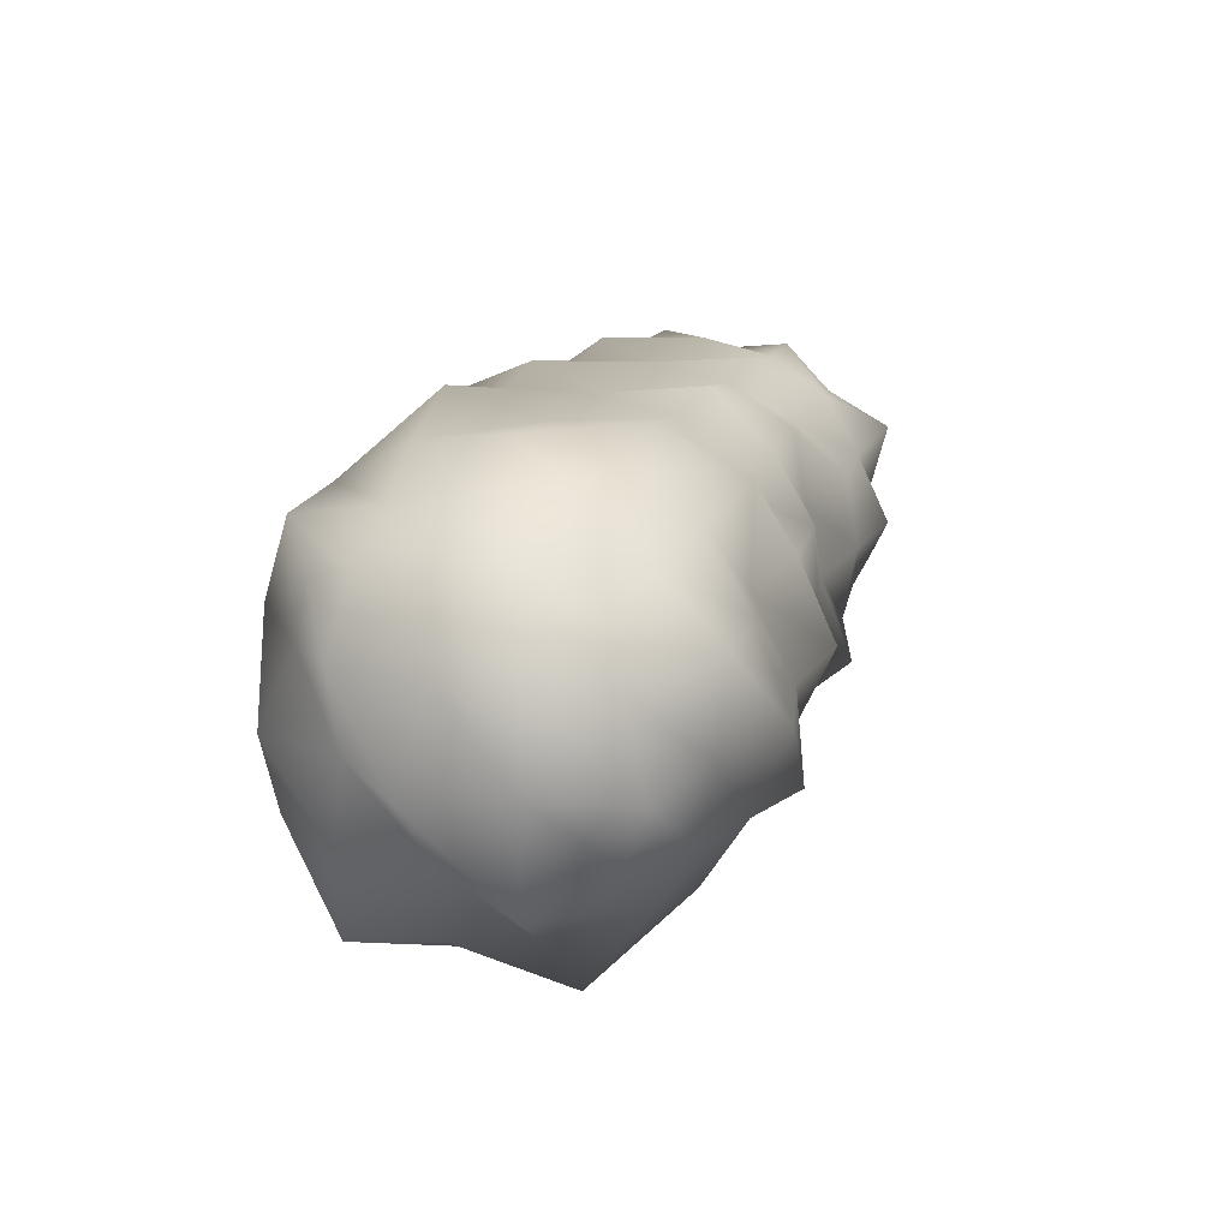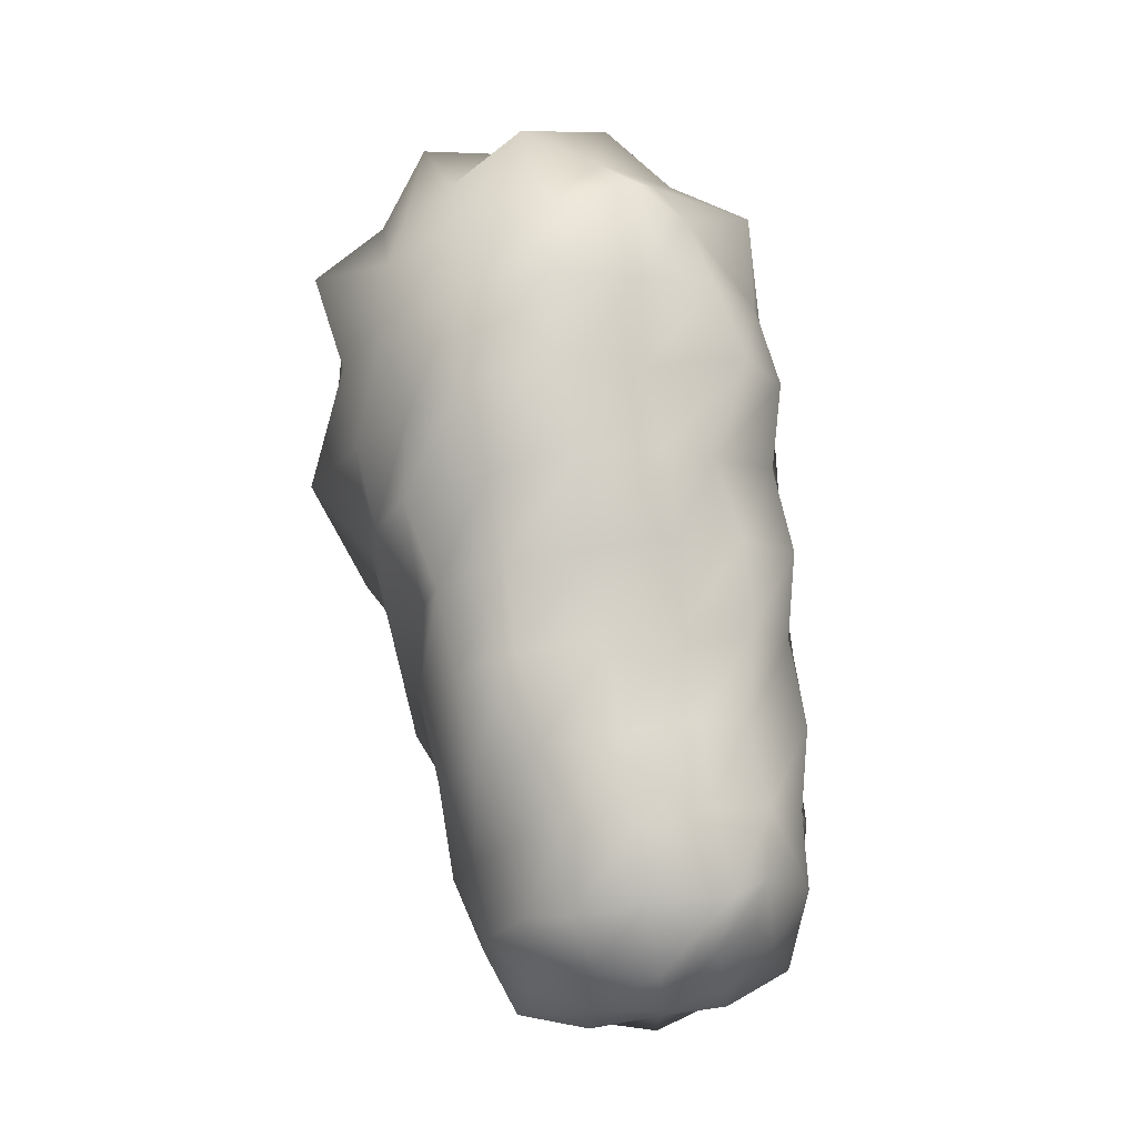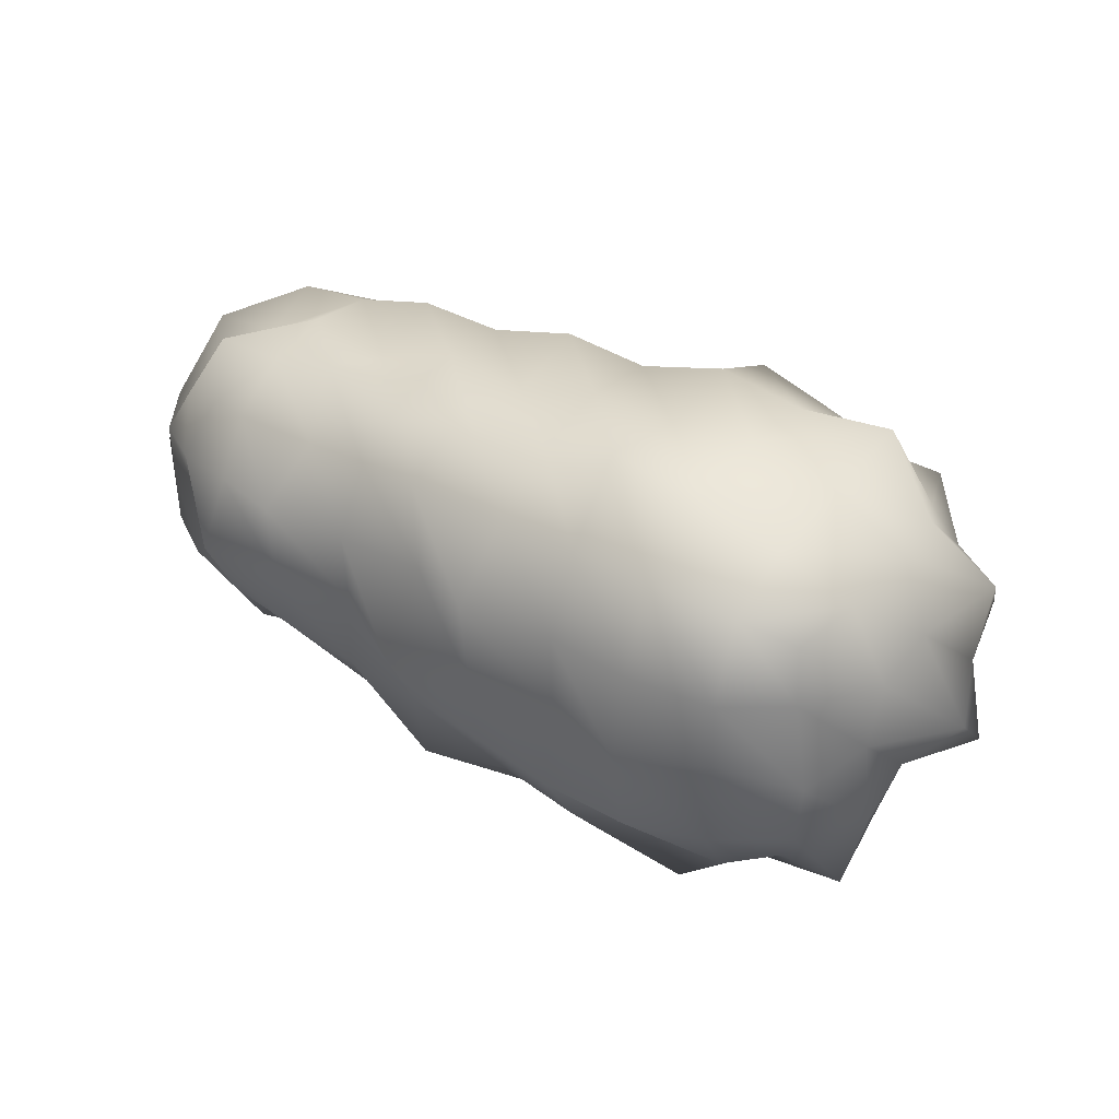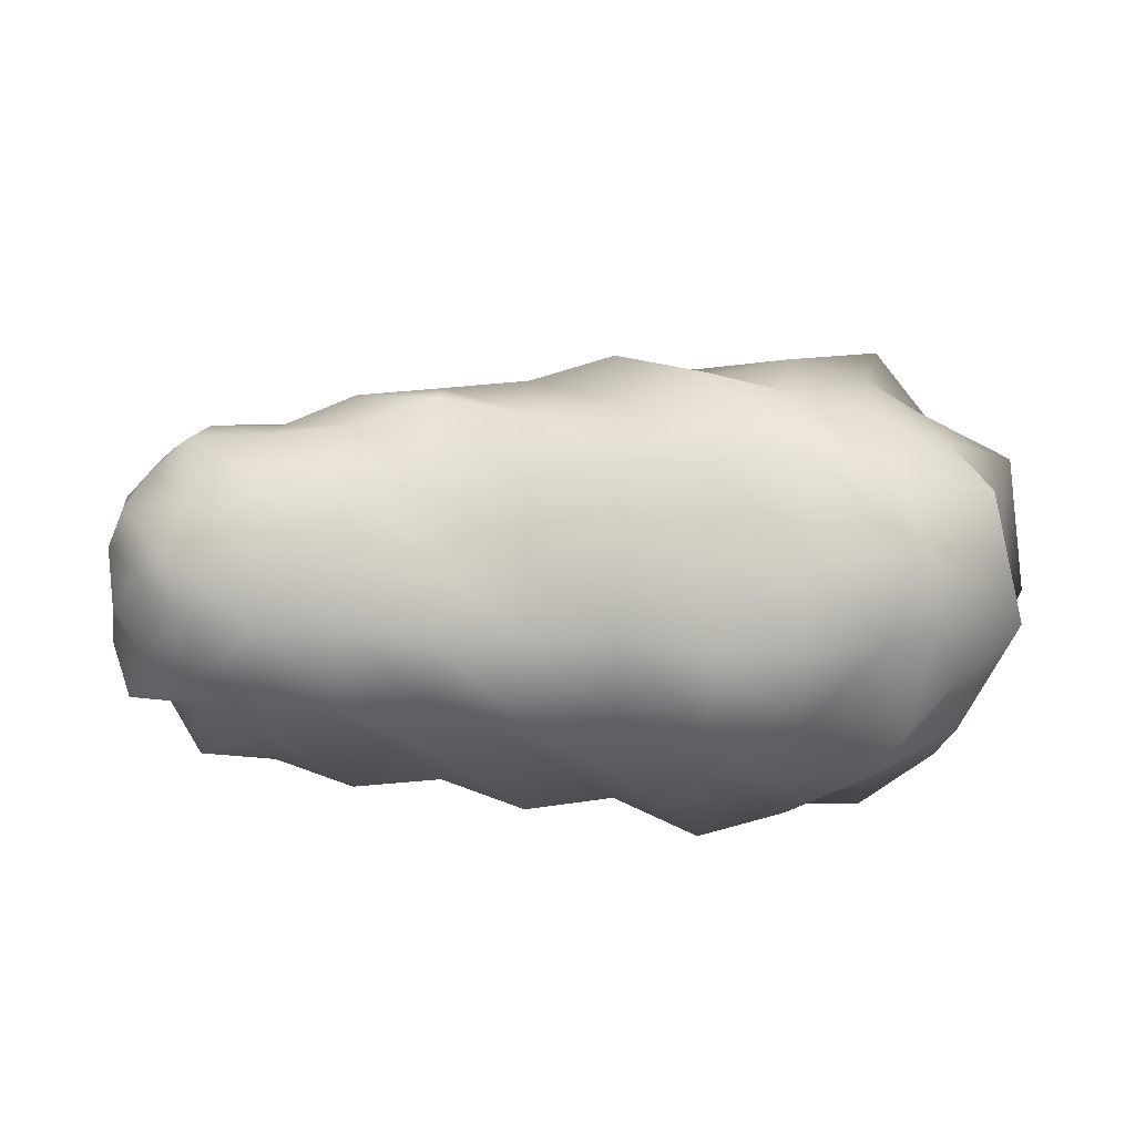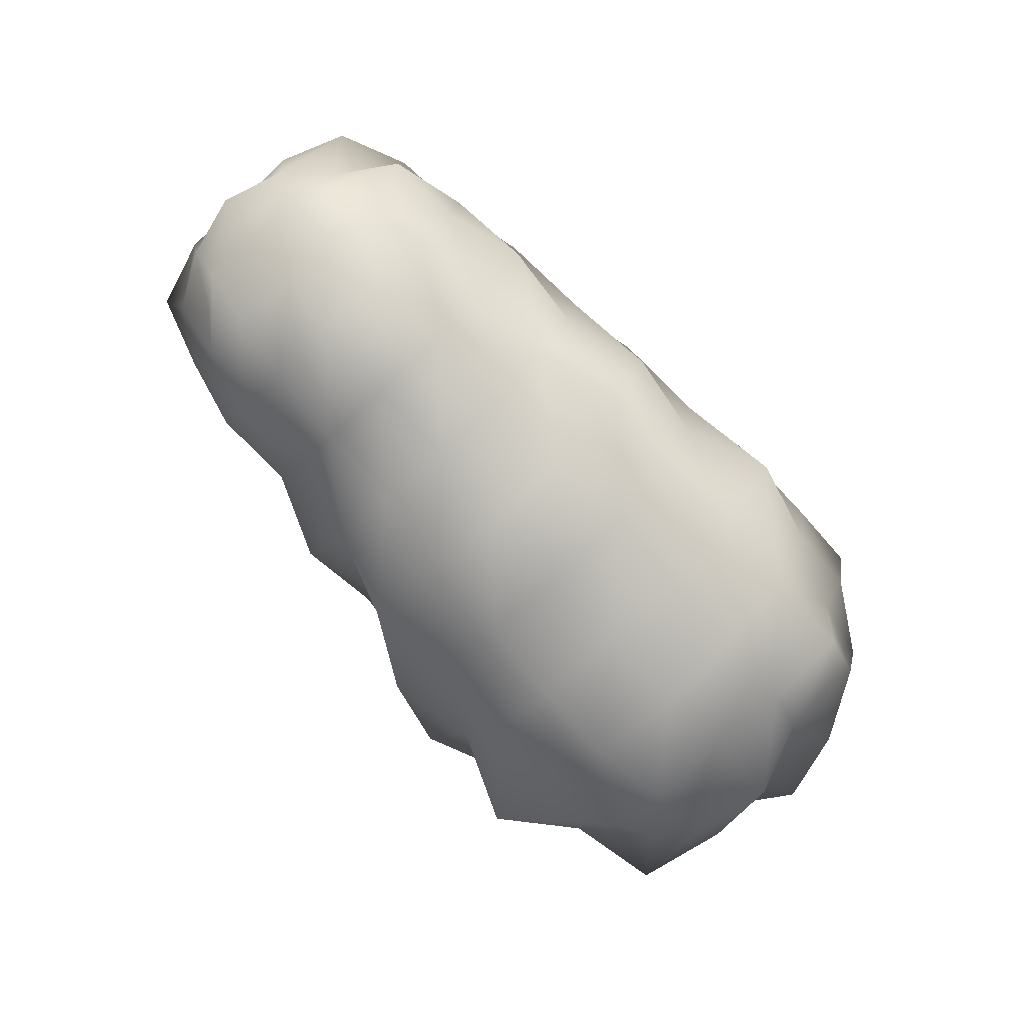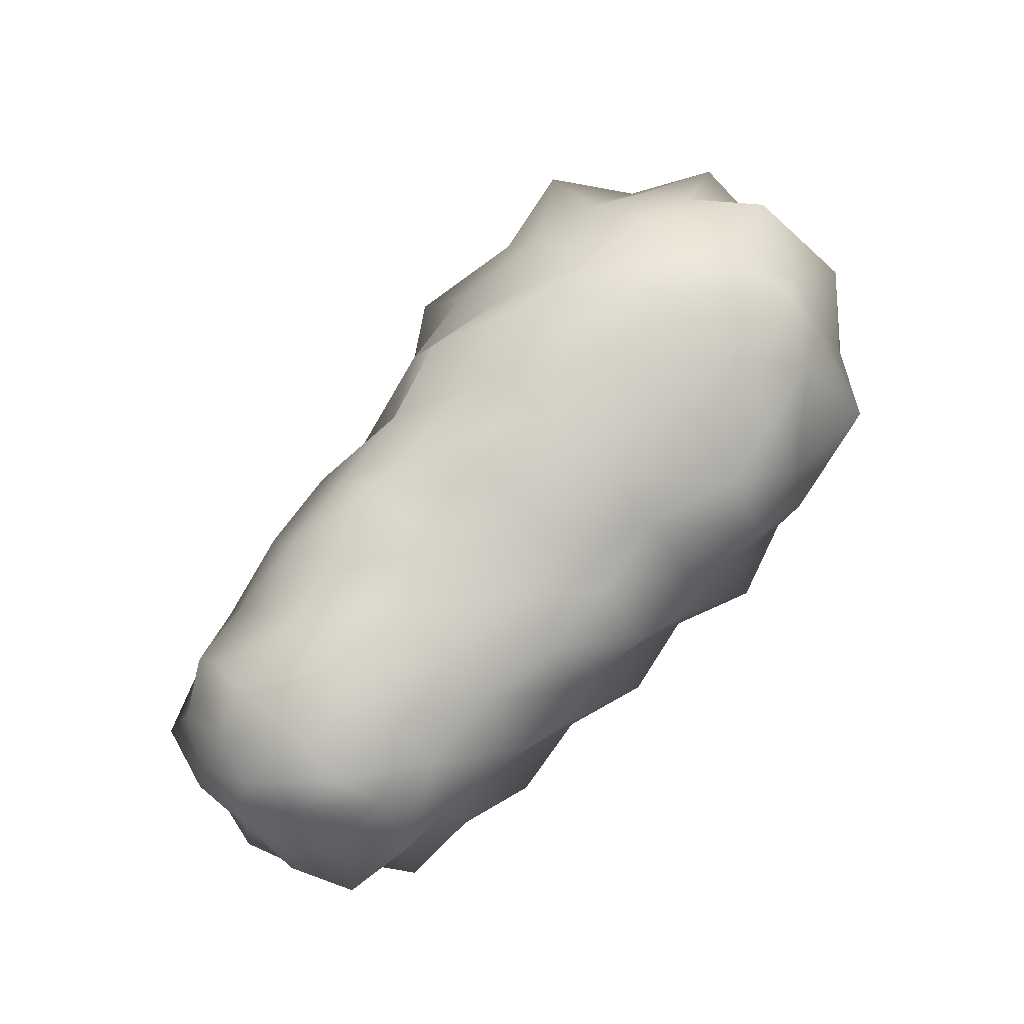
<metadata>
{"format":"obj","ext":"obj","renderer":"f3d","projection":"perspective","resolution":1024,"background":"white","views":[{"elev":21.6,"azim":109.9,"up":"+Z"},{"elev":73.7,"azim":-99.0,"up":"+Y"},{"elev":37.8,"azim":34.5,"up":"+Z"},{"elev":58.8,"azim":0.5,"up":"+Y"},{"elev":-78.4,"azim":-47.4,"up":"+Y"},{"elev":69.9,"azim":-49.3,"up":"+Y"}]}
</metadata>
<code>
g default
v -0.5592 -0.006436 -2.5e-05
v 1.355 -0.3112 0.3046
v 1.355 -0.3112 -0.3049
v 1.355 0.2983 0.3046
v 1.355 0.2983 -0.3049
v 1.435 -0.3913 -0.000144
v 1.435 -0.006429 -0.385
v 1.487 0.4283 0.001382
v 1.435 -0.006429 0.3847
v 1.627 -0.01485 -0.000364
v 1.058 0.5813 0.00166
v 1.044 0.3862 0.3925
v 1.044 0.3862 -0.3928
v 1.051 -0.5423 -0.000121
v 1.039 -0.3647 -0.3654
v 1.044 -0.3991 0.3925
v 1.051 -0.006429 -0.536
v 1.051 -0.006429 0.5357
v -0.4195 0.2264 0.2328
v -0.4196 0.2264 -0.2329
v -0.4195 -0.2393 0.2328
v -0.4044 -0.2241 -0.2177
v -0.1697 0.301 0.3073
v -0.505 -0.006429 -0.3183
v -0.4626 -0.2778 -2.9e-05
v -0.5033 -0.005539 0.3144
v -0.1697 -0.3138 -0.3074
v -0.1697 -0.3138 0.3073
v -0.1609 0.2683 -0.2729
v -0.5016 0.3131 0.001295
v -0.1853 0.4628 -4.6e-05
v -0.1853 -0.4754 -4.6e-05
v -0.1753 -0.006429 -0.4195
v -0.1752 -0.006429 0.4194
v 0.6457 0.3183 0.3246
v 0.6314 0.5543 0.004284
v 0.6335 0.3897 -0.3983
v 0.6378 -0.006429 -0.504
v 0.6378 -0.376 -0.3696
v 0.6379 -0.5104 -9.6e-05
v 0.6379 -0.376 0.3694
v 0.6379 -0.006429 0.5038
v 0.2256 0.3337 0.34
v 0.2299 0.4085 -7.1e-05
v 0.2255 0.3337 -0.3402
v 0.2337 -0.007256 -0.385
v 0.2255 -0.3465 -0.3402
v 0.2316 -0.4331 -7.2e-05
v 0.2256 -0.3465 0.34
v 0.2256 -0.006429 0.4637
v -0.3249 -0.2803 -0.2739
v -0.1725 -0.3978 -0.1677
v -0.3471 -0.006429 -0.3747
v -0.1725 -0.1741 -0.3914
v -0.1672 0.1489 -0.3612
v -0.1725 -0.1741 0.3913
v -0.3333 -0.006429 0.3312
v -0.1725 0.1612 0.3913
v 0.2327 0.367 0.1663
v 0.01942 0.4396 -5.9e-05
v 0.02561 0.2821 0.2908
v 0.2206 0.4862 -0.2025
v 0.0194 0.3207 -0.3271
v 0.2255 0.1791 -0.4329
v 0.02642 -0.006429 -0.3831
v 0.2199 -0.199 -0.4651
v 0.02922 -0.2742 -0.2678
v 0.2256 -0.4393 -0.1856
v 0.01942 -0.4524 -5.9e-05
v 0.2256 -0.4393 0.1854
v 0.02527 -0.2982 0.2914
v 0.2256 -0.1919 0.4328
v 0.02673 -0.009741 0.3804
v 0.2256 0.1791 0.4328
v 0.844 0.5246 -0.000109
v 0.6379 0.4639 0.2015
v 0.8361 0.4202 0.4266
v 0.8467 0.3594 -0.3622
v 0.6379 0.4639 -0.2017
v 0.8366 -0.006429 -0.6276
v 0.6362 0.1979 -0.4773
v 0.844 -0.3959 -0.3896
v 0.6255 -0.2363 -0.5356
v 0.8483 -0.4816 -0.000109
v 0.6379 -0.4768 -0.2017
v 0.844 -0.3959 0.3893
v 0.6326 -0.5271 0.2199
v 0.8461 -0.008381 0.5031
v 0.6379 -0.208 0.4702
v 0.6379 0.1951 0.4702
v 0.4359 0.4577 -7.6e-05
v 0.4317 0.3473 0.3536
v 0.4317 0.3473 -0.3538
v 0.4317 -0.006429 -0.4824
v 0.422 -0.4101 -0.3991
v 0.426 -0.5477 -8.3e-05
v 0.4218 -0.4135 0.4054
v 0.4359 -0.009339 0.4383
v 1.372 -0.332 0.1655
v 1.478 -0.1927 -0.000147
v 1.498 -0.001024 0.1955
v 1.409 -0.1872 0.3583
v 1.409 -0.3648 -0.1809
v 1.461 -0.2139 -0.4112
v 1.487 -0.00124 -0.1947
v 1.409 0.1743 -0.3585
v 1.409 0.352 -0.1809
v 1.54 0.2034 -0.000151
v 1.409 0.352 0.1806
v 1.409 0.1743 0.3583
v 1.26 0.4839 -0.000134
v 1.047 0.4935 0.214
v 1.231 0.352 0.3583
v 1.231 0.352 -0.3585
v 1.047 0.4935 -0.2142
v 1.047 -0.5064 -0.2142
v 1.231 -0.3648 -0.3585
v 1.232 -0.4345 -0.002433
v 1.047 -0.5064 0.214
v 1.251 -0.3999 0.3902
v 1.062 -0.2579 -0.585
v 1.26 -0.006429 -0.4905
v 1.047 0.2077 -0.5001
v 1.26 -0.006429 0.4902
v 1.047 -0.2206 0.4999
v 1.047 0.2077 0.4999
v -0.1725 0.385 -0.1677
v -0.3249 0.2674 -0.2739
v -0.4606 0.2674 -0.1381
v -0.3471 0.3682 -3.6e-05
v -0.1725 0.385 0.1676
v -0.4606 0.2674 0.1381
v -0.3248 0.2674 0.2738
v -0.5614 0.1539 -2.3e-05
v -0.5614 -0.006429 0.1603
v -0.4605 0.1317 0.2738
v -0.4606 0.1317 -0.2739
v -0.5614 -0.006429 -0.1604
v -0.4606 -0.1445 -0.2739
v -0.4606 -0.2803 -0.1381
v -0.5784 -0.1722 -2.1e-05
v -0.4606 -0.2803 0.1381
v -0.4375 -0.1317 0.2485
v -0.3246 -0.3382 -3.8e-05
v -0.1725 -0.3978 0.1676
v -0.3136 -0.2619 0.2572
v 1.507 -0.2017 0.1952
v 1.507 -0.2017 -0.1955
v 1.581 0.2127 -0.2295
v 1.566 0.2076 0.222
v 1.273 0.5189 0.2299
v 1.245 0.4507 -0.1954
v 1.245 -0.4635 -0.1954
v 1.245 -0.4635 0.1952
v 1.245 -0.2017 -0.4572
v 1.28 0.2207 -0.537
v 1.233 -0.1931 0.4277
v 1.274 0.2158 0.5255
v -0.3506 0.3758 -0.1662
v -0.366 0.4107 0.184
v -0.536 0.1428 0.1492
v -0.536 0.1428 -0.1492
v -0.536 -0.1556 -0.1492
v -0.536 -0.1556 0.1492
v -0.3359 -0.3557 0.1492
v -0.336 -0.3557 -0.1493
v -0.336 -0.1556 -0.3493
v -0.336 0.1428 -0.3493
v -0.3517 -0.1661 0.3808
v -0.3464 0.1522 0.3758
v 0.01943 0.4099 0.1783
v 0.01941 0.4099 -0.1785
v 0.01939 0.172 -0.4163
v 0.02293 -0.174 -0.3849
v 0.01941 -0.4227 -0.1785
v 0.017 -0.4609 0.1928
v 0.0152 -0.1978 0.4513
v 0.01687 0.1778 0.438
v 0.8534 0.4278 0.1895
v 0.8392 0.5477 -0.2341
v 0.844 0.206 -0.4958
v 0.844 -0.2189 -0.4958
v 0.844 -0.5021 -0.2125
v 0.8443 -0.4831 0.2067
v 0.8392 -0.2404 0.554
v 0.8405 0.2151 0.5257
v 0.4317 0.4437 0.1928
v 0.4317 0.4437 -0.193
v 0.4385 0.1685 -0.3971
v 0.439 -0.1888 -0.4116
v 0.4317 -0.4566 -0.193
v 0.4364 -0.4208 0.1775
v 0.4268 -0.2128 0.5005
v 0.4296 0.1981 0.4832
g FoodShortLLowerArm
f 2 99 147 102
f 99 6 100 147
f 147 100 10 101
f 102 147 101 9
f 6 103 148 100
f 103 3 104 148
f 148 104 7 105
f 100 148 105 10
f 10 105 149 108
f 105 7 106 149
f 149 106 5 107
f 108 149 107 8
f 9 101 150 110
f 101 10 108 150
f 150 108 8 109
f 110 150 109 4
f 4 109 151 113
f 109 8 111 151
f 151 111 11 112
f 113 151 112 12
f 8 107 152 111
f 107 5 114 152
f 152 114 13 115
f 111 152 115 11
f 14 116 153 118
f 116 15 117 153
f 153 117 3 103
f 118 153 103 6
f 16 119 154 120
f 119 14 118 154
f 154 118 6 99
f 120 154 99 2
f 3 117 155 104
f 117 15 121 155
f 155 121 17 122
f 104 155 122 7
f 7 122 156 106
f 122 17 123 156
f 156 123 13 114
f 106 156 114 5
f 16 120 157 125
f 120 2 102 157
f 157 102 9 124
f 125 157 124 18
f 18 124 158 126
f 124 9 110 158
f 158 110 4 113
f 126 158 113 12
f 31 127 159 130
f 127 29 128 159
f 159 128 20 129
f 130 159 129 30
f 23 131 160 133
f 131 31 130 160
f 160 130 30 132
f 133 160 132 19
f 19 132 161 136
f 132 30 134 161
f 136 161 135 26
f 30 129 162 134
f 129 20 137 162
f 162 137 24 138
f 138 24 139 163
f 163 139 22 140
f 141 163 140 25
f 26 135 164 143
f 164 141 25 142
f 143 164 142 21
f 21 142 165 146
f 142 25 144 165
f 165 144 32 145
f 146 165 145 28
f 25 140 166 144
f 140 22 51 166
f 166 51 27 52
f 144 166 52 32
f 27 51 167 54
f 51 22 139 167
f 167 139 24 53
f 54 167 53 33
f 33 53 168 55
f 53 24 137 168
f 168 137 20 128
f 55 168 128 29
f 21 146 169 143
f 146 28 56 169
f 169 56 34 57
f 143 169 57 26
f 26 57 170 136
f 57 34 58 170
f 170 58 23 133
f 136 170 133 19
f 43 59 171 61
f 59 44 60 171
f 171 60 31 131
f 61 171 131 23
f 44 62 172 60
f 62 45 63 172
f 172 63 29 127
f 60 172 127 31
f 45 64 173 63
f 64 46 65 173
f 173 65 33 55
f 63 173 55 29
f 46 66 174 65
f 66 47 67 174
f 174 67 27 54
f 65 174 54 33
f 47 68 175 67
f 68 48 69 175
f 175 69 32 52
f 67 175 52 27
f 48 70 176 69
f 70 49 71 176
f 176 71 28 145
f 69 176 145 32
f 49 72 177 71
f 72 50 73 177
f 177 73 34 56
f 71 177 56 28
f 50 74 178 73
f 74 43 61 178
f 178 61 23 58
f 73 178 58 34
f 12 112 179 77
f 112 11 75 179
f 179 75 36 76
f 77 179 76 35
f 11 115 180 75
f 115 13 78 180
f 180 78 37 79
f 75 180 79 36
f 13 123 181 78
f 123 17 80 181
f 181 80 38 81
f 78 181 81 37
f 17 121 182 80
f 121 15 82 182
f 182 82 39 83
f 80 182 83 38
f 15 116 183 82
f 116 14 84 183
f 183 84 40 85
f 82 183 85 39
f 14 119 184 84
f 119 16 86 184
f 184 86 41 87
f 84 184 87 40
f 16 125 185 86
f 125 18 88 185
f 185 88 42 89
f 86 185 89 41
f 18 126 186 88
f 126 12 77 186
f 186 77 35 90
f 88 186 90 42
f 35 76 187 92
f 76 36 91 187
f 187 91 44 59
f 92 187 59 43
f 36 79 188 91
f 79 37 93 188
f 188 93 45 62
f 91 188 62 44
f 37 81 189 93
f 81 38 94 189
f 189 94 46 64
f 93 189 64 45
f 38 83 190 94
f 83 39 95 190
f 190 95 47 66
f 94 190 66 46
f 39 85 191 95
f 85 40 96 191
f 191 96 48 68
f 95 191 68 47
f 40 87 192 96
f 87 41 97 192
f 192 97 49 70
f 96 192 70 48
f 41 89 193 97
f 89 42 98 193
f 193 98 50 72
f 97 193 72 49
f 42 90 194 98
f 90 35 92 194
f 194 92 43 74
f 98 194 74 50
f 161 134 1
f 135 161 1
f 134 162 1
f 162 138 1
f 138 163 1
f 163 141 1
f 141 164 1
f 164 135 1

</code>
